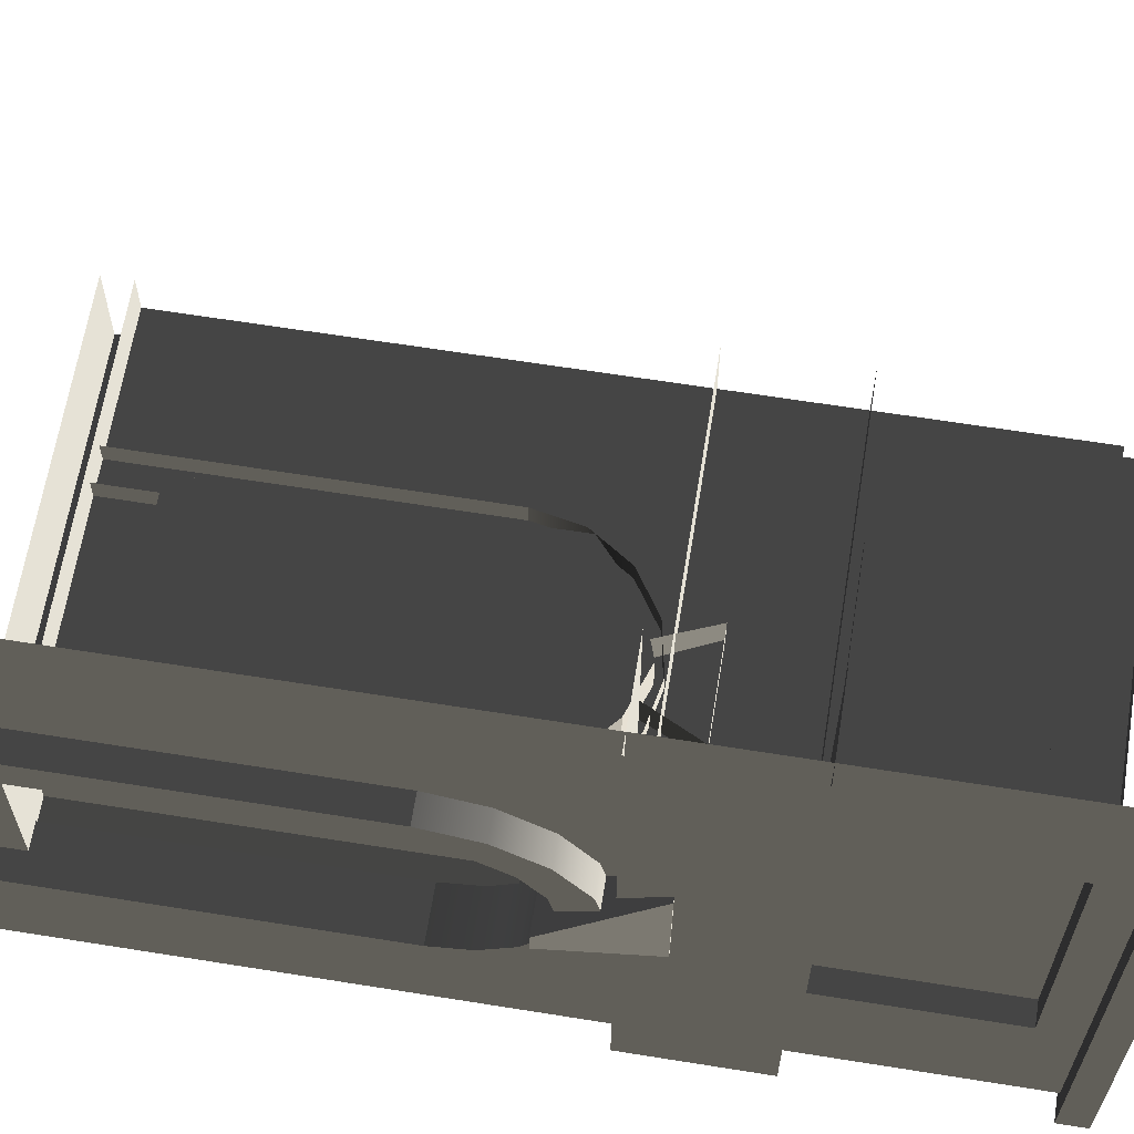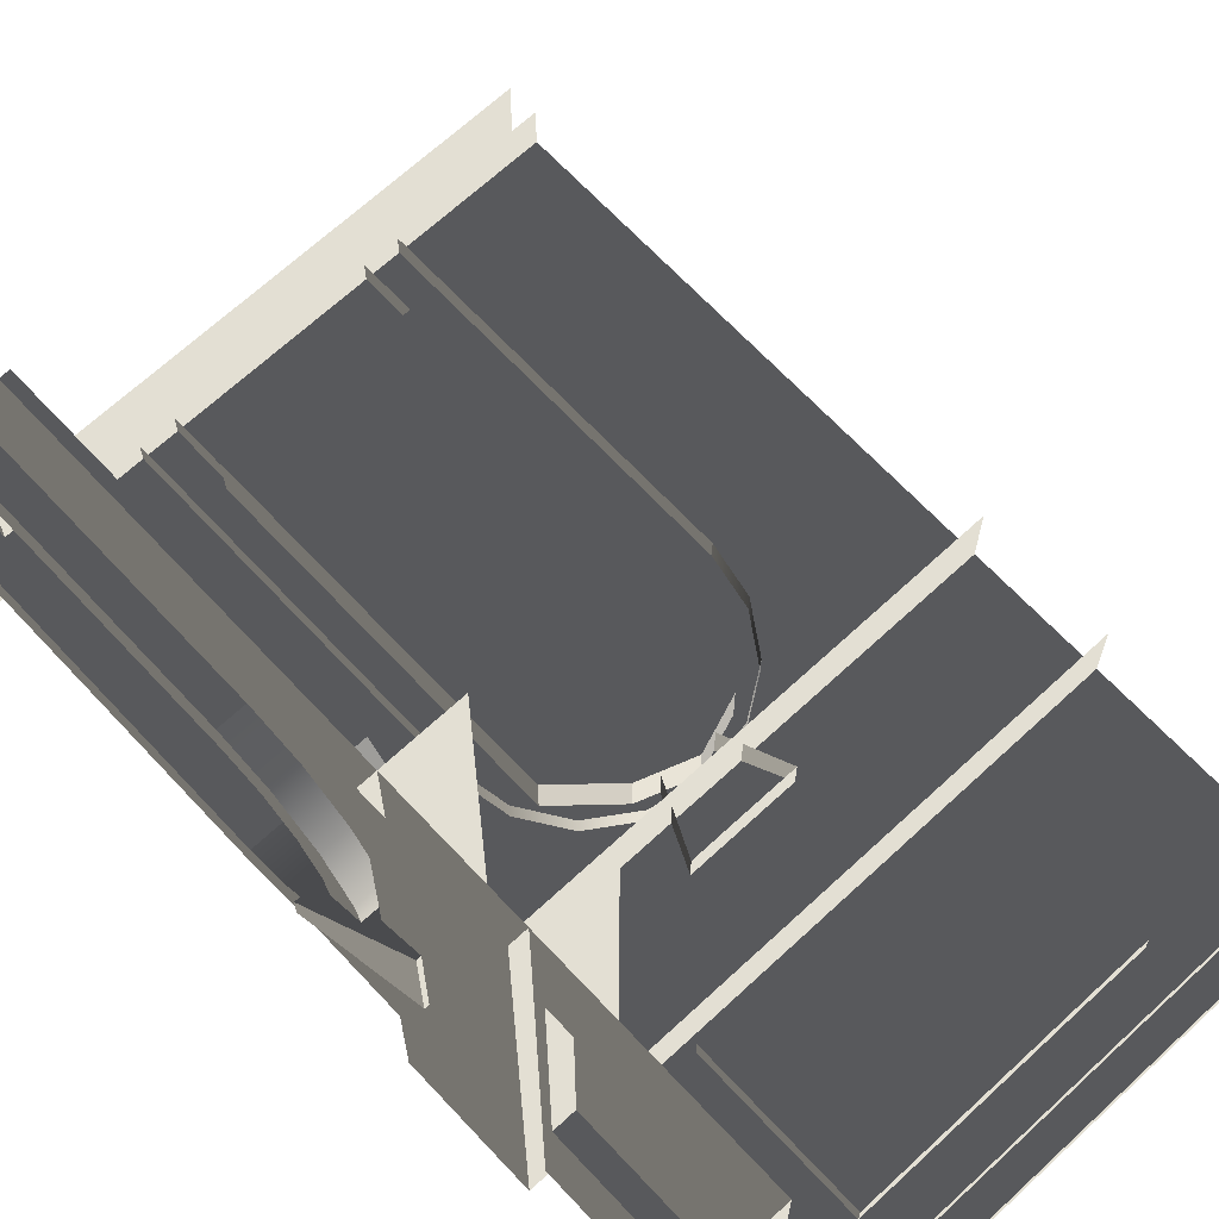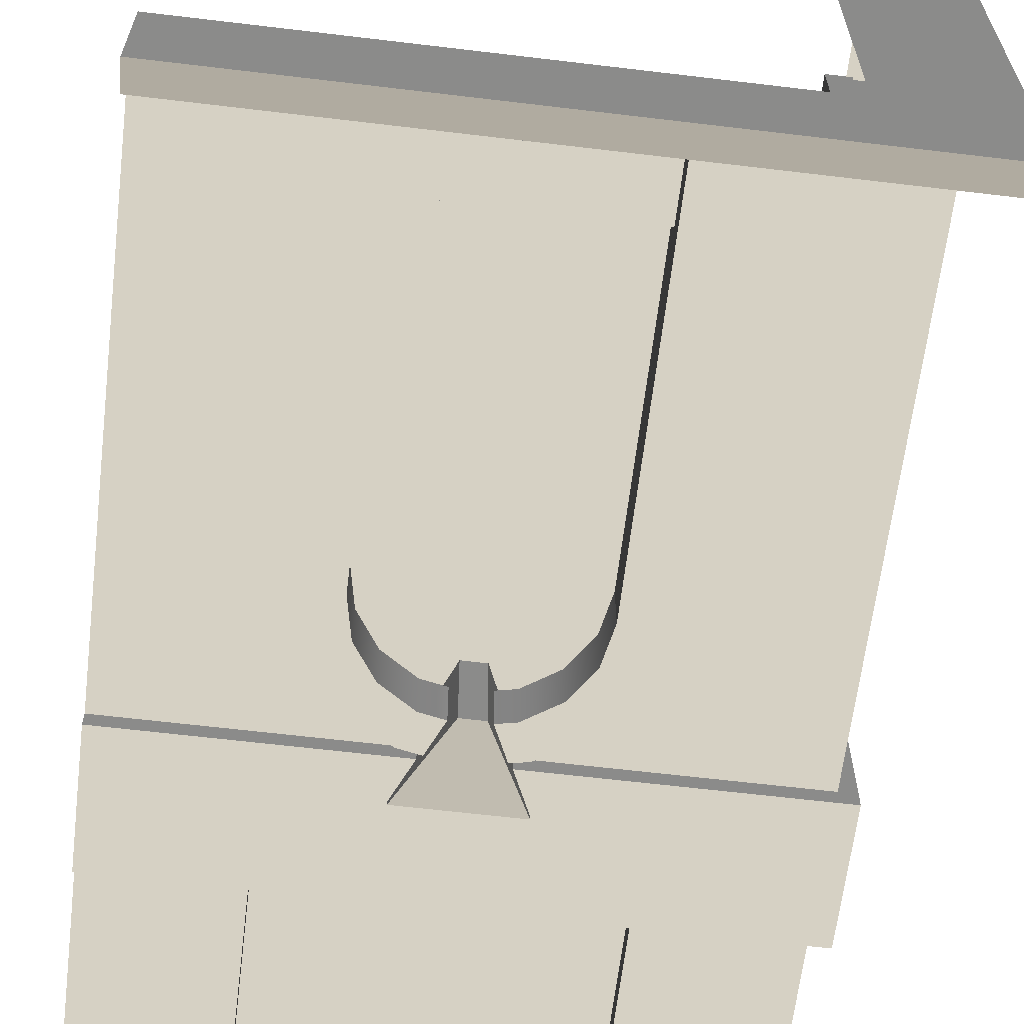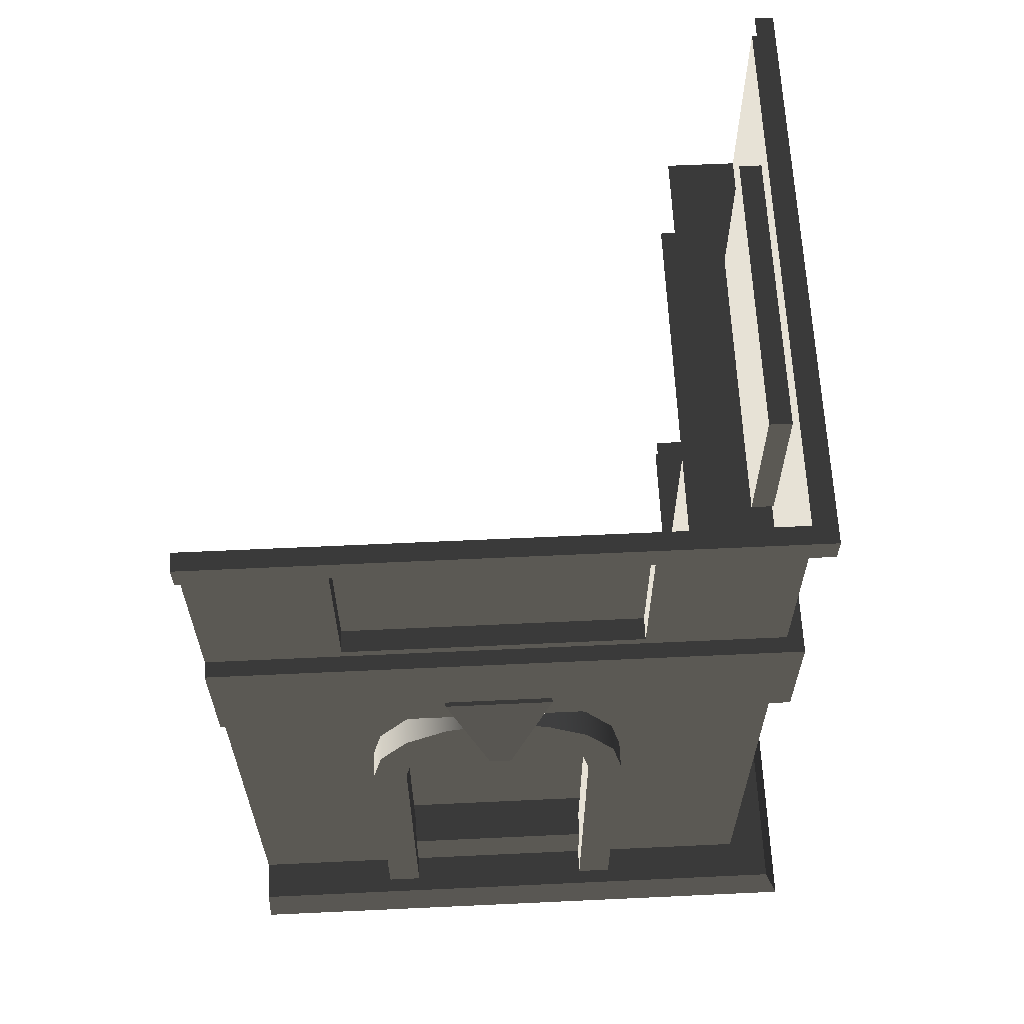
<metadata>
{"format":"obj","ext":"obj","renderer":"f3d","projection":"perspective","resolution":1024,"background":"white","views":[{"elev":63.8,"azim":-80.8,"up":"+Y"},{"elev":67.1,"azim":-43.0,"up":"+Y"},{"elev":-63.7,"azim":173.1,"up":"+Y"},{"elev":62.8,"azim":-92.7,"up":"+Z"}]}
</metadata>
<code>
v 65.44 12.7 132.2
v 50.74 12.7 20.22
v 50.96 12.7 119.3
v 79.92 12.7 137.3
v 94.4 12.7 132.2
v 108.9 12.7 119.3
v 108.4 12.7 20.22
v 120.5 6.16 226.1
v 38.55 6.16 179.6
v 38.55 6.16 226.1
v 120.5 6.16 179.6
v 108.4 -8.478e-06 20.22
v 108.9 12.7 119.3
v 108.9 -6.971e-05 119.3
v 108.4 12.7 20.22
v 94.4 -1.397e-05 132.2
v 108.9 12.7 119.3
v 94.4 12.7 132.2
v 108.9 -6.971e-05 119.3
v 50.96 -3.812e-06 119.3
v 50.74 12.7 20.22
v 50.74 -1.732e-05 20.22
v 50.96 12.7 119.3
v 108.4 -8.478e-06 20.22
v 50.74 12.7 20.22
v 108.4 12.7 20.22
v 50.74 -1.732e-05 20.22
v 65.44 -5.612e-05 132.2
v 79.92 12.7 137.3
v 65.44 12.7 132.2
v 79.92 -3.437e-05 137.3
v 79.92 -3.437e-05 137.3
v 94.4 12.7 132.2
v 79.92 12.7 137.3
v 94.4 -1.397e-05 132.2
v 50.96 -3.812e-06 119.3
v 65.44 12.7 132.2
v 50.96 12.7 119.3
v 65.44 -5.612e-05 132.2
v 157.5 -5.073 243.7
v -5.079 -5.073 236.2
v -5.079 -5.073 243.7
v 157.5 -5.073 236.2
v 157.5 -5.849e-05 236.2
v -5.079 -5.073 236.2
v 157.5 -5.073 236.2
v -1.418e-05 -6.241e-05 236.2
v -2.419e-05 -6.141e-05 243.7
v 157.5 -5.073 243.7
v -5.079 -5.073 243.7
v 157.5 -5.749e-05 243.7
v 120.5 -4.476e-05 179.6
v 120.5 6.16 226.1
v 120.5 -3.856e-05 226.1
v 120.5 6.16 179.6
v 120.5 -3.856e-05 226.1
v 38.55 6.16 226.1
v 38.55 -8.274e-05 226.1
v 120.5 6.16 226.1
v 38.55 -8.274e-05 226.1
v 38.55 6.16 179.6
v 38.55 -1.385e-05 179.6
v 38.55 6.16 226.1
v 38.55 -1.385e-05 179.6
v 120.5 6.16 179.6
v 120.5 -4.476e-05 179.6
v 38.55 6.16 179.6
v -4.449 -4.449 140.7
v 157.5 19.69 140.7
v 19.69 19.68 140.7
v 157.5 -4.457 140.7
v 157.5 -4.457 176.7
v 19.69 19.68 176.7
v 157.5 19.69 176.7
v -4.449 -4.449 176.7
v -4.449 -4.449 140.7
v 157.5 -4.457 176.7
v 157.5 -4.457 140.7
v -4.449 -4.449 176.7
v -14.96 -14.96 -5.783
v 157.5 12.86 -5.783
v 12.86 12.86 -5.783
v 157.5 -14.96 -5.783
v -11.26 -11.28 2.568
v 157.5 12.86 2.568
v 157.5 -11.28 2.568
v 12.86 12.86 2.568
v -14.96 -14.96 -5.783
v 157.5 -11.28 2.568
v 157.5 -14.96 -5.783
v -11.26 -11.28 2.568
v 42.32 6.601 102.8
v 45.14 -7.137 116.9
v 42.32 -7.137 102.8
v 45.14 6.601 116.9
v 53.14 -7.137 128.9
v 53.14 6.601 128.9
v 65.13 -7.137 136.9
v 65.13 6.601 136.9
v 65.13 6.601 136.9
v 79.27 -7.137 139.7
v 65.13 -7.137 136.9
v 79.27 6.601 139.7
v 93.41 -7.137 136.9
v 93.41 6.601 136.9
v 105.4 -7.137 128.9
v 105.4 6.601 128.9
v 105.4 6.601 128.9
v 113.4 -7.137 116.9
v 105.4 -7.137 128.9
v 113.4 6.601 116.9
v 116.2 -7.137 102.8
v 116.2 6.601 102.8
v 52.05 -7.137 102.8
v 54.12 6.601 113.2
v 52.05 6.601 102.8
v 54.12 -7.137 113.2
v 60.02 6.601 122
v 60.02 -7.137 122
v 60.02 -7.137 122
v 68.85 6.601 127.9
v 60.02 6.601 122
v 68.85 -7.137 127.9
v 79.27 6.601 130
v 79.27 -7.137 130
v 89.68 6.601 127.9
v 89.68 -7.137 127.9
v 98.51 6.601 122
v 98.51 -7.137 122
v 98.51 -7.137 122
v 104.4 6.601 113.2
v 98.51 6.601 122
v 104.4 -7.137 113.2
v 106.5 6.601 102.8
v 106.5 -7.137 102.8
v 42.32 -7.137 102.8
v 42.32 6.601 2.312
v 42.32 6.601 102.8
v 42.32 -7.137 2.312
v 52.05 6.601 102.8
v 52.05 -7.137 2.312
v 52.05 -7.137 102.8
v 52.05 6.601 2.312
v 42.32 -7.137 2.312
v 52.05 -7.137 102.8
v 52.05 -7.137 2.312
v 42.32 -7.137 102.8
v 54.12 -7.137 113.2
v 45.14 -7.137 116.9
v 60.02 -7.137 122
v 53.14 -7.137 128.9
v 68.85 -7.137 127.9
v 65.13 -7.137 136.9
v 79.27 -7.137 130
v 79.27 -7.137 139.7
v 89.68 -7.137 127.9
v 93.41 -7.137 136.9
v 98.51 -7.137 122
v 105.4 -7.137 128.9
v 104.4 -7.137 113.2
v 113.4 -7.137 116.9
v 106.5 -7.137 102.8
v 116.2 -7.137 102.8
v 106.5 -7.137 2.312
v 116.2 -7.137 2.312
v 116.2 6.601 102.8
v 116.2 -7.137 2.312
v 116.2 -7.137 102.8
v 116.2 6.601 2.312
v 106.5 -7.137 102.8
v 106.5 6.601 2.312
v 106.5 6.601 102.8
v 106.5 -7.137 2.312
v 75.45 11.42 125.2
v 81.53 -12.49 125.2
v 81.53 11.42 125.2
v 75.45 -12.49 125.2
v 63.52 -5.674 151.6
v 93.47 9.08 151.6
v 93.47 -5.674 151.6
v 63.52 9.08 151.6
v 63.52 -5.674 151.6
v 81.53 -12.49 125.2
v 75.45 -12.49 125.2
v 93.47 -5.674 151.6
v 81.53 -12.49 125.2
v 93.47 9.08 151.6
v 81.53 11.42 125.2
v 93.47 -5.674 151.6
v 75.45 11.42 125.2
v 63.52 -5.674 151.6
v 75.45 -12.49 125.2
v 63.52 9.08 151.6
v 12.7 50.74 20.22
v 12.7 65.44 132.2
v 12.7 50.96 119.3
v 12.7 79.92 137.3
v 12.7 94.4 132.2
v 12.7 108.9 119.3
v 12.7 108.4 20.22
v 6.16 120.5 226.1
v 6.16 38.55 179.6
v 6.16 120.5 179.6
v 6.16 38.55 226.1
v -3.453e-05 108.4 20.22
v 12.7 108.9 119.3
v 12.7 108.4 20.22
v -1.693e-05 108.9 119.3
v -1.3e-05 94.4 132.2
v 12.7 108.9 119.3
v -1.693e-05 108.9 119.3
v 12.7 94.4 132.2
v -8.282e-05 50.96 119.3
v 12.7 50.74 20.22
v 12.7 50.96 119.3
v 4.94e-05 50.74 20.22
v -3.453e-05 108.4 20.22
v 12.7 50.74 20.22
v 4.94e-05 50.74 20.22
v 12.7 108.4 20.22
v 2.914e-05 65.44 132.2
v 12.7 79.92 137.3
v 1.287e-06 79.92 137.3
v 12.7 65.44 132.2
v 1.287e-06 79.92 137.3
v 12.7 94.4 132.2
v -1.3e-05 94.4 132.2
v 12.7 79.92 137.3
v -8.282e-05 50.96 119.3
v 12.7 65.44 132.2
v 2.914e-05 65.44 132.2
v 12.7 50.96 119.3
v -5.073 157.5 243.7
v -5.079 -5.073 236.2
v -5.073 157.5 236.2
v -5.079 -5.073 243.7
v -9.319e-05 157.5 236.2
v -5.079 -5.073 236.2
v -1.418e-05 -6.241e-05 236.2
v -5.073 157.5 236.2
v -2.419e-05 -6.141e-05 243.7
v -5.073 157.5 243.7
v -0.0001032 157.5 243.7
v -5.079 -5.073 243.7
v 3.606e-05 120.5 179.6
v 6.16 120.5 226.1
v 6.16 120.5 179.6
v -2.591e-05 120.5 226.1
v -2.591e-05 120.5 226.1
v 6.16 38.55 226.1
v 6.16 120.5 226.1
v -5.682e-05 38.55 226.1
v -5.682e-05 38.55 226.1
v 6.16 38.55 179.6
v 6.16 38.55 226.1
v 5.155e-06 38.55 179.6
v 5.155e-06 38.55 179.6
v 6.16 120.5 179.6
v 6.16 38.55 179.6
v 3.606e-05 120.5 179.6
v -4.449 -4.449 140.7
v 19.69 157.5 140.7
v -4.457 157.5 140.7
v 19.69 19.68 140.7
v -4.449 -4.449 176.7
v 19.69 157.5 176.7
v 19.69 19.68 176.7
v -4.457 157.5 176.7
v -4.449 -4.449 140.7
v -4.457 157.5 176.7
v -4.449 -4.449 176.7
v -4.457 157.5 140.7
v -14.96 -14.96 -5.783
v 12.86 157.5 -5.783
v -14.96 157.5 -5.783
v 12.86 12.86 -5.783
v -11.26 -11.28 2.568
v 12.86 157.5 2.568
v 12.86 12.86 2.568
v -11.28 157.5 2.568
v -14.96 -14.96 -5.783
v -11.28 157.5 2.568
v -11.26 -11.28 2.568
v -14.96 157.5 -5.783
v -7.137 45.14 116.9
v 6.601 42.32 102.8
v -7.137 42.32 102.8
v 6.601 45.14 116.9
v -7.137 53.14 128.9
v 6.601 53.14 128.9
v -7.137 65.13 136.9
v 6.601 65.13 136.9
v -7.137 79.27 139.7
v 6.601 65.13 136.9
v -7.137 65.13 136.9
v 6.601 79.27 139.7
v -7.137 93.41 136.9
v 6.601 93.41 136.9
v -7.137 105.4 128.9
v 6.601 105.4 128.9
v -7.137 113.4 116.9
v 6.601 105.4 128.9
v -7.137 105.4 128.9
v 6.601 113.4 116.9
v -7.137 116.2 102.8
v 6.601 116.2 102.8
v 6.601 54.12 113.2
v -7.137 52.05 102.8
v 6.601 52.05 102.8
v -7.137 54.12 113.2
v 6.601 60.02 122
v -7.137 60.02 122
v 6.601 68.85 127.9
v -7.137 60.02 122
v 6.601 60.02 122
v -7.137 68.85 127.9
v 6.601 79.27 130
v -7.137 79.27 130
v 6.601 89.68 127.9
v -7.137 89.68 127.9
v 6.601 98.51 122
v -7.137 98.51 122
v 6.601 104.4 113.2
v -7.137 98.51 122
v 6.601 98.51 122
v -7.137 104.4 113.2
v 6.601 106.5 102.8
v -7.137 106.5 102.8
v -7.137 42.32 102.8
v 6.601 42.32 2.312
v -7.137 42.32 2.312
v 6.601 42.32 102.8
v 6.601 52.05 102.8
v -7.137 52.05 2.312
v 6.601 52.05 2.312
v -7.137 52.05 102.8
v -7.137 52.05 102.8
v -7.137 42.32 2.312
v -7.137 52.05 2.312
v -7.137 42.32 102.8
v -7.137 54.12 113.2
v -7.137 45.14 116.9
v -7.137 60.02 122
v -7.137 53.14 128.9
v -7.137 68.85 127.9
v -7.137 65.13 136.9
v -7.137 79.27 130
v -7.137 79.27 139.7
v -7.137 89.68 127.9
v -7.137 93.41 136.9
v -7.137 98.51 122
v -7.137 105.4 128.9
v -7.137 104.4 113.2
v -7.137 113.4 116.9
v -7.137 106.5 102.8
v -7.137 116.2 102.8
v -7.137 106.5 2.312
v -7.137 116.2 2.312
v 6.601 116.2 102.8
v -7.137 116.2 2.312
v 6.601 116.2 2.312
v -7.137 116.2 102.8
v -7.137 106.5 102.8
v 6.601 106.5 2.312
v -7.137 106.5 2.312
v 6.601 106.5 102.8
v 11.42 75.45 125.2
v -12.49 81.53 125.2
v -12.49 75.45 125.2
v 11.42 81.53 125.2
v -5.674 63.52 151.6
v 9.08 93.47 151.6
v 9.08 63.52 151.6
v -5.674 93.47 151.6
v -5.674 63.52 151.6
v -12.49 81.53 125.2
v -5.674 93.47 151.6
v -12.49 75.45 125.2
v -12.49 81.53 125.2
v 9.08 93.47 151.6
v -5.674 93.47 151.6
v 11.42 81.53 125.2
v 11.42 75.45 125.2
v -5.674 63.52 151.6
v 9.08 63.52 151.6
v -12.49 75.45 125.2
v -5.951e-05 -7.29e-05 157.5
v -5.682e-05 38.55 226.1
v -1.418e-05 -6.241e-05 236.2
v -9.319e-05 157.5 236.2
v -2.591e-05 120.5 226.1
v 5.155e-06 38.55 179.6
v 3.606e-05 120.5 179.6
v 1.166e-05 157.5 157.5
v 1.287e-06 79.92 137.3
v 2.914e-05 65.44 132.2
v -8.282e-05 50.96 119.3
v 1.809e-11 -1.877e-05 6.933e-06
v 4.94e-05 50.74 20.22
v -7.902e-05 157.5 1.37e-05
v -3.453e-05 108.4 20.22
v -1.3e-05 94.4 132.2
v -1.693e-05 108.9 119.3
v 38.55 -8.274e-05 226.1
v -5.951e-05 -7.29e-05 157.5
v -1.418e-05 -6.241e-05 236.2
v 157.5 -5.849e-05 236.2
v 120.5 -3.856e-05 226.1
v 38.55 -1.385e-05 179.6
v 120.5 -4.476e-05 179.6
v 157.5 -6.897e-05 157.5
v 79.92 -3.437e-05 137.3
v 65.44 -5.612e-05 132.2
v 50.96 -3.812e-06 119.3
v 1.809e-11 -1.877e-05 6.933e-06
v 50.74 -1.732e-05 20.22
v 157.5 -1.485e-05 2.251e-05
v 108.4 -8.478e-06 20.22
v 94.4 -1.397e-05 132.2
v 108.9 -6.971e-05 119.3
g B1_TopFloorCorner_7599_35
f 1 3 2
f 4 1 2
f 5 4 2
f 6 5 2
f 7 6 2
f 8 10 9
f 9 11 8
f 12 14 13
f 13 15 12
f 16 18 17
f 17 19 16
f 20 22 21
f 21 23 20
f 24 26 25
f 25 27 24
f 28 30 29
f 29 31 28
f 32 34 33
f 33 35 32
f 36 38 37
f 37 39 36
f 40 42 41
f 41 43 40
f 44 46 45
f 45 47 44
f 48 50 49
f 49 51 48
f 52 54 53
f 53 55 52
f 56 58 57
f 57 59 56
f 60 62 61
f 61 63 60
f 64 66 65
f 65 67 64
f 68 70 69
f 69 71 68
f 72 74 73
f 73 75 72
f 76 78 77
f 77 79 76
f 80 82 81
f 81 83 80
f 84 86 85
f 85 87 84
f 88 90 89
f 89 91 88
f 92 94 93
f 93 95 92
f 95 93 96
f 96 97 95
f 97 96 98
f 98 99 97
f 100 102 101
f 101 103 100
f 103 101 104
f 104 105 103
f 105 104 106
f 106 107 105
f 108 110 109
f 109 111 108
f 111 109 112
f 112 113 111
f 114 116 115
f 115 117 114
f 117 115 118
f 118 119 117
f 120 122 121
f 121 123 120
f 123 121 124
f 124 125 123
f 125 124 126
f 126 127 125
f 127 126 128
f 128 129 127
f 130 132 131
f 131 133 130
f 133 131 134
f 134 135 133
f 136 138 137
f 137 139 136
f 140 142 141
f 141 143 140
f 144 146 145
f 145 147 144
f 147 145 148
f 148 149 147
f 149 148 150
f 150 151 149
f 151 150 152
f 152 153 151
f 153 152 154
f 154 155 153
f 155 154 156
f 156 157 155
f 157 156 158
f 158 159 157
f 159 158 160
f 160 161 159
f 161 160 162
f 162 163 161
f 163 162 164
f 164 165 163
f 166 168 167
f 167 169 166
f 170 172 171
f 171 173 170
f 174 176 175
f 175 177 174
f 178 180 179
f 179 181 178
f 182 184 183
f 183 185 182
f 186 188 187
f 187 189 186
f 190 192 191
f 191 193 190
f 194 196 195
f 194 195 197
f 194 197 198
f 194 198 199
f 200 194 199
f 201 203 202
f 202 204 201
f 205 207 206
f 206 208 205
f 209 211 210
f 210 212 209
f 213 215 214
f 214 216 213
f 217 219 218
f 218 220 217
f 221 223 222
f 222 224 221
f 225 227 226
f 226 228 225
f 229 231 230
f 230 232 229
f 233 235 234
f 234 236 233
f 237 239 238
f 238 240 237
f 241 243 242
f 242 244 241
f 245 247 246
f 246 248 245
f 249 251 250
f 250 252 249
f 253 255 254
f 254 256 253
f 257 259 258
f 258 260 257
f 261 263 262
f 262 264 261
f 265 267 266
f 266 268 265
f 269 271 270
f 270 272 269
f 273 275 274
f 274 276 273
f 277 279 278
f 278 280 277
f 281 283 282
f 282 284 281
f 285 287 286
f 286 288 285
f 289 285 288
f 288 290 289
f 291 289 290
f 290 292 291
f 293 295 294
f 294 296 293
f 297 293 296
f 296 298 297
f 299 297 298
f 298 300 299
f 301 303 302
f 302 304 301
f 305 301 304
f 304 306 305
f 307 309 308
f 308 310 307
f 311 307 310
f 310 312 311
f 313 315 314
f 314 316 313
f 317 313 316
f 316 318 317
f 319 317 318
f 318 320 319
f 321 319 320
f 320 322 321
f 323 325 324
f 324 326 323
f 327 323 326
f 326 328 327
f 329 331 330
f 330 332 329
f 333 335 334
f 334 336 333
f 337 339 338
f 338 340 337
f 341 337 340
f 340 342 341
f 343 341 342
f 342 344 343
f 345 343 344
f 344 346 345
f 347 345 346
f 346 348 347
f 349 347 348
f 348 350 349
f 351 349 350
f 350 352 351
f 353 351 352
f 352 354 353
f 355 353 354
f 354 356 355
f 357 355 356
f 356 358 357
f 359 361 360
f 360 362 359
f 363 365 364
f 364 366 363
f 367 369 368
f 368 370 367
f 371 373 372
f 372 374 371
f 375 377 376
f 376 378 375
f 379 381 380
f 380 382 379
f 383 385 384
f 384 386 383
f 387 389 388
f 388 389 390
f 390 391 388
f 388 392 387
f 393 391 390
f 387 392 393
f 390 394 393
f 393 394 387
f 394 395 387
f 395 396 387
f 396 397 387
f 398 387 397
f 397 399 398
f 400 398 399
f 399 401 400
f 394 400 401
f 402 395 394
f 401 403 394
f 394 403 402
f 404 406 405
f 407 406 404
f 404 408 407
f 405 409 404
f 407 408 410
f 410 409 405
f 410 411 407
f 405 411 410
f 411 405 412
f 405 413 412
f 405 414 413
f 414 405 415
f 415 416 414
f 416 415 417
f 417 418 416
f 418 417 411
f 411 412 419
f 411 420 418
f 419 420 411

</code>
